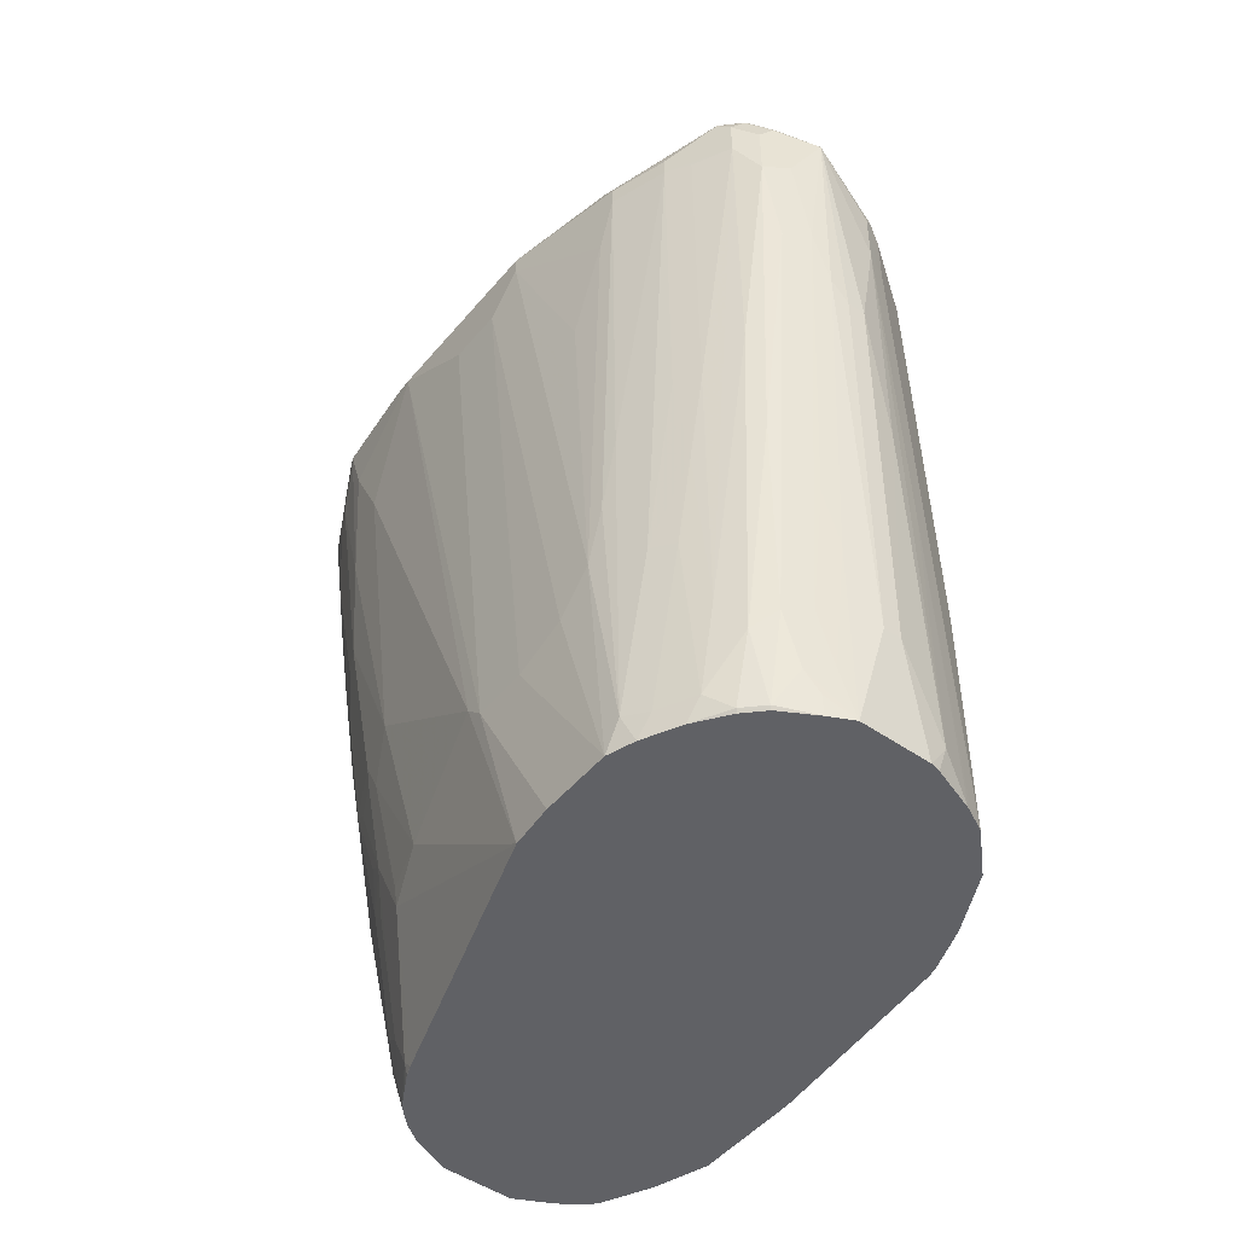
<metadata>
{"format":"obj","ext":"obj","renderer":"f3d","projection":"perspective","resolution":1024,"background":"white","views":[{"elev":-48.4,"azim":-37.9,"up":"+Y"}]}
</metadata>
<code>
v -0.04085 0.5639 0.02854
v -0.03267 0.5721 0.02245
v -0.06539 0.5939 0.005407
v -0.07353 0.5843 0.008128
v -0.07626 0.5776 0.01085
v -0.06539 0.5721 0.01629
v -0.06539 0.5231 0.01629
v -0.04903 0.4413 0.01629
v -0.03267 0.3923 0.01629
v -0.01635 0.376 0.01629
v 1.28e-05 0.376 0.01629
v 0.01637 0.474 0.01629
v 0.01637 0.5231 0.01629
v 0.02455 0.5312 0.01221
v -0.008167 0.5803 0.004046
v -0.02449 0.5803 0.01221
v -0.03267 0.5939 0.005407
v 0.02455 0.5476 0.004046
v -0.08989 0.6007 -0.008198
v -0.08171 0.5864 0.004046
v 0.02455 0.6498 -0.08997
v -0.08716 0.5666 0.005407
v -0.09262 0.5939 -0.005477
v -0.1035 0.583 -0.01092
v -0.08716 0.5177 0.005407
v -0.0708 0.4359 0.005407
v -0.05448 0.04365 -0.04364
v -0.03267 0.04909 -0.03276
v -0.03267 0.1635 -0.01636
v -0.01635 0.1145 -0.01636
v 0.01637 0.04909 -0.01636
v 0.01637 0.2125 -3.518e-05
v 0.03269 0.2616 -3.518e-05
v 0.08174 -0.01629 -0.03276
v 0.06538 0.2125 -0.01636
v 0.02728 0.474 0.01085
v 0.02728 0.5231 0.01085
v 0.03811 0.5231 0.005407
v 0.1226 0.6948 -0.1921
v 0.07356 0.662 -0.1267
v 0.0572 0.662 -0.1185
v 0.1471 0.741 -0.2562
v 0.08715 0.5067 -0.02725
v 0.07356 0.5312 -0.02868
v 0.08988 0.5803 -0.07766
v -0.07353 0.617 -0.04092
v -0.1063 0.6007 -0.02453
v 0.008193 0.6661 -0.1226
v 0.1389 0.7479 -0.2698
v -0.109 0.5939 -0.0218
v -0.1035 0.5503 -0.01092
v -0.08716 0.3215 -0.02725
v -0.0708 0.2235 -0.02725
v -0.0708 0.02727 -0.05997
v -0.05448 -0.0381 -0.05997
v -0.03812 -0.005416 -0.04364
v -0.01635 1.885e-05 -0.03276
v 1.28e-05 -0.04121 -0.03276
v 0.03269 0.04909 -0.01636
v 0.06538 -0.04121 -0.03276
v 0.07417 -0.04121 -0.03469
v 0.1144 -0.04121 -0.04909
v 0.1196 -0.04121 -0.05166
v 0.07628 0.2125 -0.0218
v 0.03811 0.474 0.005407
v 0.08715 0.2125 -0.02725
v 0.1389 0.6948 -0.2085
v 0.1553 0.7274 -0.2493
v 0.1594 0.7356 -0.2595
v 0.1553 0.7437 -0.2657
v 0.1471 0.7519 -0.2779
v 0.1035 0.4904 -0.04364
v 0.1199 0.5067 -0.0763
v 0.1035 0.5231 -0.05997
v 0.1199 0.5721 -0.109
v 0.1226 0.5966 -0.1267
v 0.08988 0.5312 -0.045
v 0.1362 0.1798 -0.05997
v -0.1389 0.617 -0.2535
v -0.1389 0.6007 -0.139
v -0.143 0.5905 -0.1308
v -0.1417 0.5776 -0.1036
v -0.02449 0.6498 -0.1063
v 0.1062 0.7315 -0.2535
v 0.02455 0.6988 -0.2861
v -0.08989 0.6334 -0.2044
v 0.03269 0.7029 -0.2943
v -0.1253 0.5776 -0.05453
v -0.1308 0.5721 -0.06541
v -0.109 0.5612 -0.0218
v -0.1308 0.5558 -0.06541
v -0.1198 0.5503 -0.04364
v -0.1035 0.2888 -0.05997
v -0.08716 0.05996 -0.0763
v -0.08716 -0.02172 -0.0927
v -0.0708 -0.0381 -0.0763
v -0.05295 -0.04121 -0.06147
v -0.02176 -0.04121 -0.04364
v -0.02449 -0.02452 -0.04092
v -0.008513 -0.04121 -0.03698
v 0.1305 -0.04121 -0.05711
v 0.1362 -0.04121 -0.05997
v 0.1594 0.7029 -0.2432
v 0.1635 0.6865 -0.2452
v 0.1635 0.7192 -0.2616
v 0.1744 0.7029 -0.2834
v 0.1635 0.7356 -0.2779
v 0.158 0.7465 -0.2725
v 0.1267 0.5885 -0.1288
v 0.1267 0.5231 -0.09606
v 0.1471 0.7519 -0.3107
v 0.1199 0.4577 -0.05997
v 0.1308 0.4577 -0.08174
v 0.1308 0.5067 -0.09814
v 0.1526 0.1308 -0.0763
v -0.1526 0.6103 -0.2616
v -0.07353 0.6498 -0.2698
v -0.1553 0.6007 -0.2207
v -0.158 0.5993 -0.2289
v -0.1417 0.5993 -0.1472
v -0.1594 0.5905 -0.2126
v -0.1635 0.5885 -0.2289
v -0.1471 0.5885 -0.1472
v -0.1471 0.5721 -0.1145
v -0.008167 0.6825 -0.2861
v 1.28e-05 0.6865 -0.3433
v -0.1308 0.6212 -0.5067
v -0.09807 0.6375 -0.4577
v -0.04358 0.6648 -0.376
v -0.1471 0.5558 -0.1145
v -0.1308 0.2616 -0.1308
v -0.1144 0.1308 -0.1145
v -0.1144 0.2943 -0.08174
v -0.1035 0.2071 -0.0763
v -0.1035 0.1253 -0.0927
v -0.1035 -0.02172 -0.1253
v -0.08989 -0.04082 -0.1063
v -0.08981 -0.04121 -0.1064
v -0.06927 -0.04121 -0.07787
v -0.01566 -0.04121 -0.04057
v 0.1526 -0.04121 -0.0763
v 0.1798 0.6538 -0.2779
v 0.1635 0.4086 -0.1308
v 0.1635 0.7029 -0.376
v 0.1635 0.7356 -0.3107
v 0.1798 0.6702 -0.2943
v 0.1798 0.5231 -0.5558
v 0.158 0.7465 -0.3052
v 0.1553 0.7437 -0.3188
v 0.1553 0.7274 -0.3678
v 0.1308 0.7192 -0.4086
v 0.1308 0.7356 -0.3596
v 0.09602 0.7152 -0.4086
v 0.1124 0.7315 -0.3596
v 0.07966 0.7152 -0.3923
v 0.1144 0.7356 -0.3433
v 0.1362 0.4086 -0.0763
v 0.1689 0.03271 -0.0927
v -0.1526 0.6103 -0.4086
v -0.04358 0.6648 -0.2943
v -0.1635 0.5885 -0.3923
v -0.1635 0.5721 -0.2289
v -0.1144 0.6212 -0.5395
v -0.1328 0.617 -0.5231
v -0.1417 0.6157 -0.5067
v 0.04902 0.7029 -0.4086
v -0.04903 0.6538 -0.4904
v -0.1471 0.5067 -0.1308
v -0.1308 0.1962 -0.1472
v -0.1144 -0.01629 -0.1472
v -0.1063 -0.04082 -0.139
v -0.1062 -0.04121 -0.139
v 0.1689 -0.04121 -0.0927
v 0.1798 0.5721 -0.2452
v 0.1961 0.376 -0.2452
v 0.2125 0.3596 -0.4577
v 0.1798 0.376 -0.1798
v 0.1798 0.425 -0.1962
v 0.1798 0.03271 -0.1145
v 0.1798 0.1472 -0.1308
v 0.1961 1.885e-05 -0.1472
v 0.2125 -0.01629 -0.1962
v 0.1798 0.3107 -0.1635
v 0.1553 0.7111 -0.4005
v 0.1798 0.4904 -0.6048
v 0.2125 0.376 -0.474
v 0.2125 0.376 -0.4904
v 0.1389 0.6784 -0.4986
v 0.1362 0.7083 -0.4305
v 0.09806 0.6702 -0.5395
v 0.06538 0.6538 -0.5884
v 0.1144 0.7192 -0.4086
v 0.1226 0.662 -0.5476
v 0.08174 0.7029 -0.4414
v 0.06334 0.6988 -0.4414
v 0.04698 0.6988 -0.425
v -0.143 0.613 -0.5149
v -0.1594 0.5966 -0.4168
v -0.1635 0.5394 -0.3107
v -0.1471 0.6048 -0.5067
v -0.1471 0.5558 -0.4904
v -0.1471 0.4904 -0.4577
v -0.1308 0.1145 -0.3107
v -0.1308 0.09816 -0.2943
v -0.1635 0.5394 -0.2616
v -0.1308 0.1145 -0.1962
v -0.1308 0.1472 -0.1635
v -0.1471 0.3923 -0.1798
v -0.1471 0.425 -0.1635
v -0.1165 0.617 -0.5558
v -0.05106 0.6498 -0.5067
v -0.1144 -0.04121 -0.1635
v 0.1798 -0.04121 -0.1145
v 0.2125 0.04909 -0.2289
v 0.2289 0.0164 -0.3923
v 0.1933 -0.04121 -0.1415
v 0.1907 1.885e-05 -0.1362
v 0.1961 -0.04121 -0.1472
v 0.2104 -0.04121 -0.1866
v 0.2125 -0.04121 -0.1962
v 0.2289 -0.03267 -0.376
v 0.1553 0.6293 -0.5149
v 0.1689 0.4958 -0.6266
v 0.1389 0.5476 -0.662
v 0.1635 0.5231 -0.6212
v 0.1553 0.5803 -0.5803
v 0.2125 0.3596 -0.5067
v 0.1961 0.4086 -0.5721
v 0.2125 0.2289 -0.5395
v 0.1798 0.2452 -0.6048
v 0.2289 0.03271 -0.4086
v 0.2289 0.04909 -0.4414
v 0.2289 0.04909 -0.474
v 0.1226 0.6293 -0.613
v 0.1062 0.613 -0.662
v 0.08988 0.613 -0.6784
v 0.06538 0.6212 -0.6702
v 0.01637 0.6212 -0.6702
v 0.06538 0.6702 -0.5395
v -0.01635 0.6212 -0.6539
v -0.0347 0.617 -0.6539
v -0.05106 0.6334 -0.5721
v -0.1267 0.613 -0.5476
v -0.1308 0.5721 -0.5395
v -0.1308 0.4577 -0.5067
v -0.1144 0.2289 -0.4577
v -0.09807 0.08178 -0.425
v -0.1105 -0.04121 -0.2694
v -0.1144 -0.04121 -0.2289
v -0.1308 0.09816 -0.2452
v -0.1021 0.613 -0.5803
v 0.2289 -0.04121 -0.376
v 0.1416 0.5177 -0.6648
v 0.1689 0.267 -0.6266
v 0.1498 0.5421 -0.6402
v 0.1199 0.5776 -0.6757
v 0.1171 0.5912 -0.6729
v 0.1389 0.5803 -0.6293
v 0.2125 0.0164 -0.5395
v 0.1852 0.1036 -0.5939
v 0.1744 0.2398 -0.6157
v 0.2289 -0.04121 -0.474
v 0.1008 0.6076 -0.6729
v 0.1062 0.5966 -0.6784
v 0.07083 0.6103 -0.692
v 0.01092 0.6157 -0.6811
v -0.02176 0.6157 -0.6648
v -0.0286 0.613 -0.662
v -0.05106 0.6048 -0.6498
v -0.06128 0.5966 -0.6456
v -0.1103 0.5966 -0.5803
v -0.1035 0.5885 -0.5939
v -0.1198 0.5721 -0.5612
v -0.1144 0.5067 -0.5558
v -0.1144 0.4413 -0.5395
v -0.1144 0.376 -0.5231
v -0.09807 0.2289 -0.5067
v -0.09807 0.1962 -0.4904
v -0.08171 0.08178 -0.474
v -0.07764 0.06539 -0.4761
v -0.0286 -0.04121 -0.5166
v -0.07764 0.04909 -0.4598
v 0.1416 0.485 -0.6648
v 0.1308 0.5231 -0.6702
v 0.1852 -0.02723 -0.5776
v 0.1744 -0.0381 -0.583
v 0.158 0.2562 -0.632
v 0.1416 0.3052 -0.6484
v 0.1526 0.3161 -0.6429
v 0.06538 0.5885 -0.7029
v 0.08715 0.5939 -0.692
v 0.2125 -0.04121 -0.5231
v 0.207 0.01097 -0.5503
v 0.2016 0.02184 -0.5612
v 0.03811 0.6103 -0.692
v -0.004058 0.613 -0.6784
v 0.02728 0.5993 -0.6974
v -0.03812 0.6048 -0.6593
v -0.05721 0.5966 -0.6498
v -0.0708 0.5231 -0.6266
v -0.08716 0.474 -0.5939
v -0.1035 0.5067 -0.5776
v -0.1035 0.376 -0.5449
v -0.08171 0.2289 -0.5395
v -0.07764 0.2125 -0.5415
v -0.09396 0.2125 -0.5088
v -0.07764 0.1308 -0.5088
v -0.06128 0.06539 -0.5088
v -0.0286 -0.03267 -0.5251
v -0.02449 -0.04082 -0.5271
v -0.02434 -0.04121 -0.5269
v 0.1253 0.3868 -0.6648
v 0.109 0.485 -0.6811
v 0.1308 0.4904 -0.6702
v 0.1907 -0.04121 -0.5667
v 0.1814 -0.04121 -0.5766
v 0.1762 -0.04121 -0.5806
v 0.1718 -0.04121 -0.5834
v 0.1549 -0.04121 -0.5927
v 0.1416 0.05996 -0.6157
v 0.1308 0.3107 -0.6539
v 0.06538 0.5558 -0.7029
v 0.03269 0.5885 -0.7029
v 0.2086 -0.04121 -0.5309
v 0.2016 -0.04121 -0.5449
v -0.002023 0.6048 -0.6825
v -0.008167 0.5966 -0.6825
v -0.03812 0.5394 -0.6593
v -0.05448 0.5231 -0.6429
v -0.08716 0.3923 -0.5776
v -0.03812 0.1308 -0.5776
v -0.0708 0.2943 -0.5776
v -0.08716 0.327 -0.5612
v -0.0708 0.2289 -0.5612
v -0.05448 0.1145 -0.5449
v -0.06128 0.09816 -0.5251
v -0.0286 1.885e-05 -0.5415
v -0.0708 0.1472 -0.5285
v -0.005441 -0.04121 -0.5612
v -0.01827 -0.04121 -0.5385
v 0.1144 0.3923 -0.6702
v 0.09806 0.4904 -0.6865
v 0.1526 -0.04121 -0.5939
v 0.1308 -0.04121 -0.6048
v 0.1308 0.06539 -0.6212
v 0.09806 0.327 -0.6702
v 0.06538 0.327 -0.6702
v 0.04902 0.4413 -0.6865
v 0.04902 0.5721 -0.7029
v 0.02455 0.5803 -0.6988
v 0.03269 0.474 -0.6865
v 0.02455 0.4659 -0.6825
v 0.008193 0.5149 -0.6825
v -0.02449 0.5312 -0.6661
v -0.03267 0.5231 -0.66
v -0.005441 1.885e-05 -0.5776
v -0.02176 0.0164 -0.5612
v 0.01092 -0.04121 -0.5776
v 0.06538 -0.04121 -0.6048
v 0.1144 0.03271 -0.6212
v 0.08174 0.03271 -0.6212
v 0.04902 0.3433 -0.6702
v 0.03269 0.376 -0.6702
v 0.04084 0.4332 -0.6825
v 0.02455 0.3678 -0.6661
v 1.28e-05 0.5067 -0.6764
v 0.01637 0.3596 -0.66
v 0.008193 -0.008134 -0.5844
v 0.03269 -0.03267 -0.5946
v 0.02705 -0.04121 -0.5886
v 0.03269 -0.04121 -0.5914
v 0.04084 -0.02452 -0.6008
v 0.04902 -0.01629 -0.6048
v 0.04084 0.3352 -0.6661
f 1 2 3
f 210 241 251
f 210 251 243
f 210 211 242
f 210 242 241
f 215 221 252
f 215 252 262
f 215 262 233
f 215 233 232
f 215 232 231
f 223 253 224
f 223 254 283
f 223 283 253
f 224 255 225
f 224 253 256
f 224 256 257
f 224 257 258
f 224 258 255
f 225 255 258
f 225 258 226
f 207 209 208
f 226 258 234
f 206 212 207
f 205 250 206
f 195 241 196
f 196 242 211
f 196 241 242
f 197 243 200
f 197 200 198
f 199 204 250
f 199 250 205
f 200 243 244
f 200 244 245
f 200 245 201
f 201 245 246
f 201 246 202
f 202 246 203
f 203 246 247
f 203 247 248
f 203 248 204
f 204 248 249
f 204 249 212
f 204 212 250
f 206 250 212
f 227 233 229
f 227 229 228
f 229 233 262
f 243 272 244
f 244 272 273
f 244 273 302
f 244 302 274
f 244 274 275
f 244 275 276
f 244 276 245
f 245 276 246
f 246 277 278
f 246 278 247
f 246 276 277
f 247 279 280
f 247 280 248
f 247 278 279
f 248 280 282
f 248 282 281
f 251 269 270
f 253 283 314
f 253 314 284
f 243 271 272
f 243 270 271
f 243 251 270
f 241 269 251
f 229 262 259
f 230 259 260
f 230 260 261
f 234 258 257
f 234 257 235
f 235 263 236
f 235 257 263
f 236 263 257
f 236 257 264
f 195 240 241
f 236 264 265
f 237 265 295
f 237 295 266
f 237 266 238
f 238 266 240
f 238 240 239
f 240 266 267
f 240 267 241
f 241 267 268
f 241 268 269
f 236 265 237
f 253 284 256
f 194 240 195
f 192 239 240
f 162 207 208
f 162 208 209
f 162 209 168
f 163 167 211
f 163 211 210
f 164 210 243
f 164 243 197
f 164 197 165
f 166 196 211
f 166 211 167
f 168 209 207
f 169 207 170
f 170 212 171
f 170 207 212
f 171 212 172
f 174 178 175
f 175 178 177
f 175 177 182
f 175 182 214
f 162 206 207
f 175 214 215
f 162 205 206
f 161 203 204
f 151 193 190
f 152 192 153
f 153 155 154
f 153 192 194
f 153 194 195
f 153 195 196
f 153 196 155
f 155 196 166
f 155 166 156
f 157 158 179
f 158 173 213
f 158 213 179
f 159 165 197
f 159 197 198
f 159 198 161
f 161 198 200
f 161 200 201
f 161 201 202
f 161 202 203
f 161 204 199
f 175 215 176
f 176 215 186
f 177 183 182
f 185 261 254
f 185 254 223
f 186 215 231
f 186 231 232
f 186 232 233
f 186 233 187
f 187 233 227
f 188 193 189
f 188 222 226
f 188 226 234
f 188 234 235
f 188 235 236
f 188 236 193
f 190 193 236
f 190 236 237
f 190 237 191
f 191 238 239
f 191 239 192
f 191 237 238
f 185 230 261
f 185 259 230
f 185 229 259
f 185 228 229
f 179 213 216
f 179 216 217
f 179 217 181
f 179 181 180
f 181 217 216
f 181 216 218
f 181 218 219
f 181 219 182
f 182 219 220
f 192 240 194
f 182 220 252
f 182 221 215
f 182 215 214
f 184 185 222
f 184 222 188
f 185 224 225
f 185 225 226
f 185 226 222
f 185 187 227
f 185 227 228
f 182 252 221
f 254 261 260
f 254 260 285
f 254 285 286
f 322 346 347
f 323 350 327
f 323 349 348
f 323 348 351
f 323 351 352
f 323 352 350
f 327 350 353
f 327 353 354
f 327 354 328
f 328 354 355
f 328 355 356
f 328 356 331
f 328 331 329
f 330 332 334
f 330 334 333
f 331 356 357
f 331 357 335
f 331 335 334
f 331 334 332
f 322 342 346
f 334 335 338
f 322 348 349
f 321 345 346
f 307 335 336
f 307 336 337
f 307 337 308
f 307 334 338
f 307 338 335
f 308 337 309
f 309 337 339
f 309 339 340
f 309 340 310
f 310 340 311
f 312 341 342
f 312 342 313
f 312 321 346
f 312 346 341
f 313 342 322
f 313 322 314
f 319 343 320
f 320 343 344
f 320 344 345
f 322 347 348
f 335 357 337
f 335 337 336
f 337 357 339
f 356 368 369
f 356 369 370
f 356 370 358
f 356 367 368
f 359 371 369
f 359 369 372
f 359 372 373
f 359 373 362
f 359 362 361
f 362 373 372
f 362 372 374
f 362 374 363
f 363 374 365
f 365 367 366
f 365 374 372
f 365 372 367
f 367 372 369
f 367 369 368
f 369 371 370
f 355 367 356
f 355 366 367
f 354 366 355
f 353 366 354
f 339 357 356
f 339 356 358
f 341 346 342
f 344 359 361
f 344 361 360
f 344 360 345
f 345 360 346
f 346 360 361
f 346 361 347
f 305 307 306
f 347 361 362
f 348 363 364
f 348 364 351
f 348 362 363
f 350 352 353
f 351 364 363
f 351 363 365
f 351 365 352
f 352 365 353
f 353 365 366
f 347 362 348
f 305 334 307
f 304 334 305
f 303 334 304
f 269 299 270
f 270 272 271
f 270 299 300
f 270 300 272
f 272 300 301
f 272 301 330
f 272 330 302
f 272 302 273
f 274 302 303
f 274 303 275
f 275 303 276
f 276 303 277
f 277 304 305
f 277 305 306
f 277 306 307
f 277 307 278
f 277 303 304
f 278 307 280
f 278 280 279
f 268 299 269
f 268 298 299
f 268 296 298
f 267 296 268
f 254 286 287
f 254 287 288
f 254 288 289
f 254 289 283
f 256 290 291
f 256 291 264
f 256 264 257
f 256 284 290
f 259 262 292
f 280 307 308
f 259 292 293
f 260 293 294
f 260 294 285
f 264 291 265
f 265 291 290
f 265 290 323
f 265 323 295
f 266 296 267
f 266 295 297
f 266 297 296
f 259 293 260
f 151 189 193
f 280 308 309
f 280 281 282
f 293 325 315
f 293 315 294
f 295 323 297
f 296 326 327
f 296 327 298
f 296 297 326
f 297 323 327
f 297 327 326
f 298 327 299
f 299 327 328
f 299 328 329
f 299 329 300
f 300 330 301
f 300 329 331
f 300 331 332
f 300 332 330
f 302 330 303
f 303 330 333
f 303 333 334
f 293 324 325
f 292 324 293
f 290 349 323
f 290 322 349
f 281 309 310
f 281 310 311
f 283 312 313
f 283 313 314
f 283 289 288
f 283 288 312
f 284 314 322
f 284 322 290
f 285 294 315
f 280 309 281
f 285 315 316
f 286 316 317
f 286 317 318
f 286 318 319
f 286 319 320
f 286 320 288
f 286 288 287
f 288 320 345
f 288 345 321
f 288 321 312
f 285 316 286
f 151 192 152
f 185 223 224
f 151 190 191
f 43 74 75
f 43 75 76
f 43 76 77
f 43 77 44
f 151 191 192
f 43 102 78
f 43 78 72
f 44 77 45
f 45 77 67
f 46 48 47
f 47 79 80
f 47 80 81
f 47 81 82
f 47 82 50
f 47 48 83
f 47 83 84
f 47 84 85
f 47 85 86
f 47 86 79
f 43 73 74
f 48 49 83
f 43 72 73
f 42 108 71
f 34 61 62
f 34 62 35
f 35 62 63
f 35 63 101
f 35 101 64
f 36 65 38
f 36 38 37
f 36 64 66
f 36 66 65
f 38 65 66
f 38 66 43
f 39 45 67
f 39 67 68
f 39 68 69
f 39 69 42
f 39 42 40
f 40 42 41
f 42 69 70
f 42 70 108
f 42 71 49
f 49 71 87
f 49 87 85
f 49 85 84
f 58 98 97
f 58 97 139
f 58 139 138
f 58 138 172
f 58 172 212
f 58 212 249
f 58 249 248
f 58 248 281
f 58 281 311
f 58 311 340
f 58 340 339
f 58 339 358
f 58 358 370
f 58 370 371
f 58 371 359
f 58 359 344
f 58 344 343
f 58 343 319
f 58 319 318
f 58 140 98
f 58 100 140
f 58 99 100
f 56 58 57
f 49 84 83
f 50 82 88
f 50 88 89
f 50 89 91
f 50 91 90
f 51 90 91
f 51 91 92
f 51 92 93
f 51 93 94
f 34 60 61
f 51 94 52
f 52 54 53
f 54 94 95
f 54 95 96
f 54 96 55
f 55 96 97
f 55 97 98
f 55 98 99
f 55 99 56
f 56 99 58
f 52 94 54
f 34 59 60
f 33 59 34
f 32 59 33
f 5 23 24
f 5 24 22
f 6 22 25
f 6 25 7
f 7 25 26
f 7 26 8
f 8 26 27
f 8 27 28
f 8 28 29
f 8 29 30
f 8 30 9
f 9 30 31
f 9 31 10
f 10 31 59
f 10 59 32
f 10 32 11
f 11 32 33
f 11 33 12
f 12 33 34
f 5 20 23
f 5 22 6
f 4 20 5
f 3 21 19
f 1 3 4
f 1 4 5
f 1 5 6
f 1 6 7
f 1 7 8
f 1 8 9
f 1 9 10
f 1 10 11
f 1 11 12
f 12 34 35
f 1 12 13
f 1 14 2
f 2 15 16
f 2 16 17
f 2 17 3
f 2 14 18
f 2 18 15
f 3 19 20
f 3 20 4
f 3 17 21
f 1 13 14
f 58 318 317
f 12 35 64
f 12 36 37
f 22 51 25
f 23 50 24
f 24 50 90
f 24 90 51
f 25 51 52
f 25 52 53
f 25 53 26
f 26 53 27
f 27 53 54
f 27 54 55
f 27 55 56
f 27 56 57
f 27 57 28
f 28 57 30
f 28 30 29
f 30 57 58
f 30 58 31
f 31 58 60
f 31 60 59
f 22 24 51
f 21 49 48
f 21 42 49
f 19 48 46
f 12 37 14
f 12 14 13
f 14 37 38
f 14 38 18
f 15 39 40
f 15 40 17
f 15 17 16
f 15 18 39
f 17 40 41
f 12 64 36
f 17 41 42
f 18 38 43
f 18 43 44
f 18 44 45
f 18 45 39
f 19 46 47
f 19 47 50
f 19 50 23
f 19 23 20
f 19 21 48
f 17 42 21
f 58 317 316
f 43 66 102
f 58 315 325
f 115 141 173
f 115 173 158
f 115 158 157
f 116 159 161
f 116 161 122
f 116 122 119
f 116 119 118
f 116 117 125
f 116 125 160
f 116 160 129
f 116 129 128
f 116 128 159
f 119 122 121
f 122 161 199
f 122 199 205
f 122 205 162
f 122 162 130
f 122 130 124
f 122 124 123
f 113 143 114
f 125 129 160
f 113 157 143
f 112 157 113
f 104 114 143
f 104 143 142
f 106 144 145
f 106 145 107
f 106 142 146
f 106 146 147
f 106 147 144
f 107 145 148
f 107 148 108
f 111 148 149
f 111 149 150
f 111 150 151
f 111 151 152
f 111 152 153
f 111 153 154
f 111 154 155
f 111 155 156
f 111 156 127
f 111 127 126
f 112 115 157
f 127 163 210
f 127 210 164
f 127 164 165
f 143 178 174
f 143 157 179
f 143 179 180
f 143 180 181
f 143 181 182
f 143 182 183
f 143 183 177
f 144 184 150
f 144 150 145
f 144 147 185
f 144 185 184
f 145 150 148
f 146 186 187
f 146 187 147
f 147 187 185
f 148 150 149
f 150 184 188
f 150 188 189
f 150 189 151
f 143 177 178
f 142 186 146
f 142 176 186
f 142 175 176
f 127 165 128
f 127 156 166
f 127 166 167
f 127 167 163
f 128 165 159
f 130 162 168
f 130 168 207
f 130 207 169
f 130 169 131
f 104 110 114
f 131 169 170
f 132 170 136
f 132 136 135
f 132 135 134
f 58 316 315
f 136 170 171
f 137 171 172
f 137 172 138
f 142 143 174
f 142 174 175
f 131 170 132
f 104 106 105
f 132 134 133
f 103 110 104
f 69 105 106
f 69 106 107
f 69 107 108
f 69 108 70
f 69 76 75
f 69 75 109
f 69 109 110
f 69 110 103
f 71 108 148
f 71 148 111
f 71 111 87
f 72 78 112
f 72 112 73
f 73 112 113
f 73 113 114
f 73 114 110
f 73 110 109
f 73 109 75
f 73 75 74
f 69 104 105
f 69 103 104
f 68 76 69
f 68 77 76
f 104 142 106
f 58 325 324
f 58 324 292
f 58 292 262
f 58 262 252
f 58 252 220
f 58 220 219
f 58 219 218
f 58 218 216
f 78 102 141
f 58 216 213
f 58 173 141
f 58 141 102
f 58 102 101
f 58 101 63
f 58 62 61
f 58 61 60
f 64 101 66
f 66 101 102
f 67 77 68
f 58 213 173
f 78 141 115
f 58 63 62
f 79 116 80
f 89 130 91
f 91 130 131
f 91 131 132
f 91 132 133
f 91 133 93
f 91 93 92
f 93 133 134
f 93 134 94
f 94 135 95
f 94 134 135
f 95 171 137
f 95 137 138
f 95 138 96
f 95 135 136
f 96 138 139
f 96 139 97
f 98 140 99
f 78 115 112
f 99 140 100
f 89 124 130
f 87 129 125
f 95 136 171
f 87 127 128
f 79 85 117
f 79 86 85
f 87 128 129
f 79 117 116
f 80 118 119
f 80 119 120
f 80 120 81
f 81 120 119
f 81 119 121
f 81 121 122
f 80 116 118
f 81 123 124
f 81 124 82
f 82 124 89
f 87 126 127
f 87 111 126
f 82 89 88
f 85 87 125
f 81 122 123
f 85 125 117

</code>
